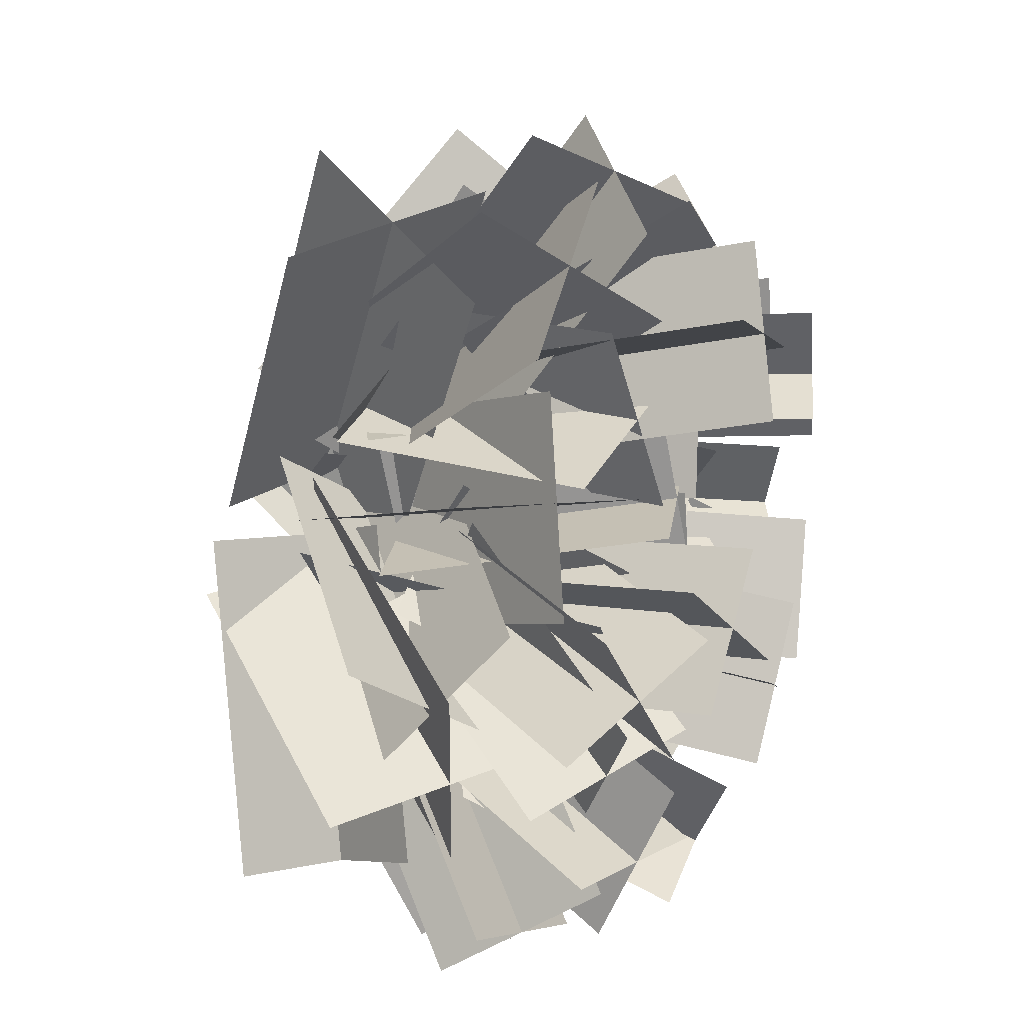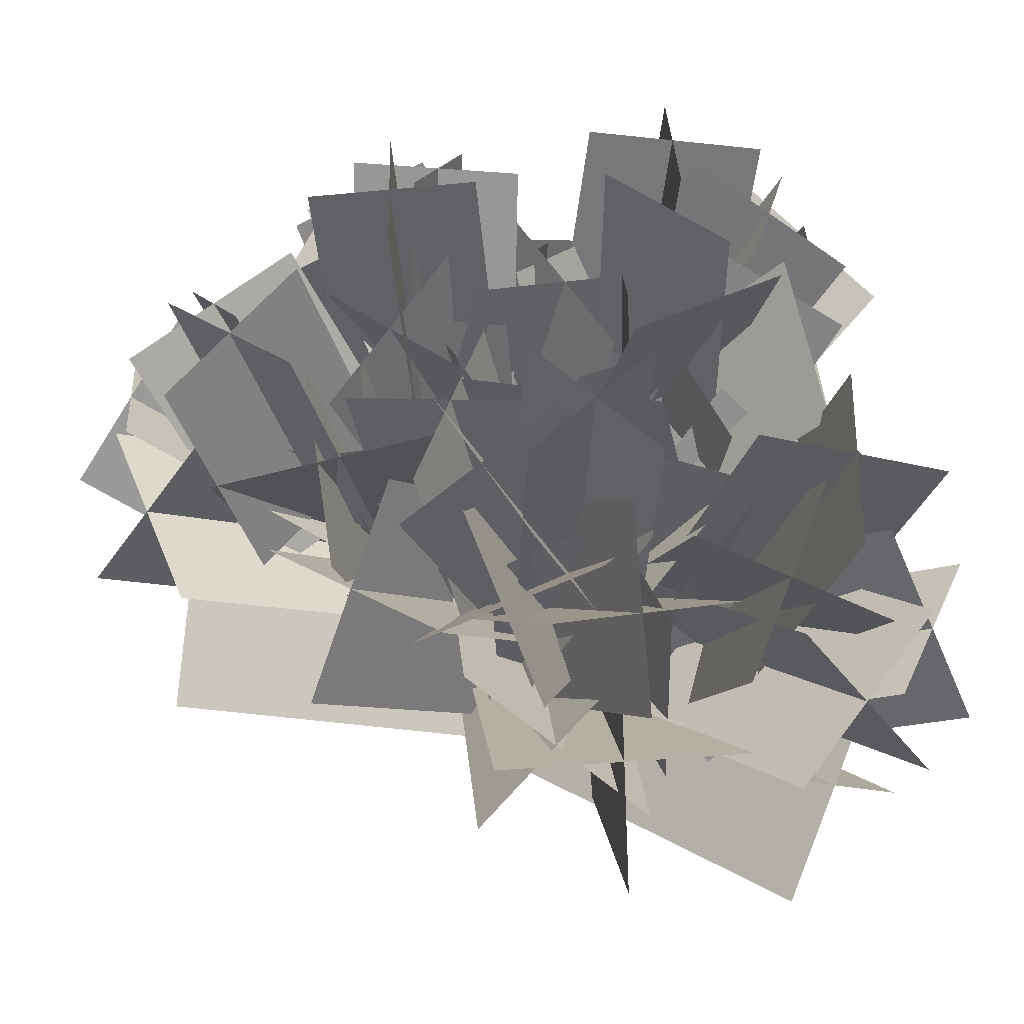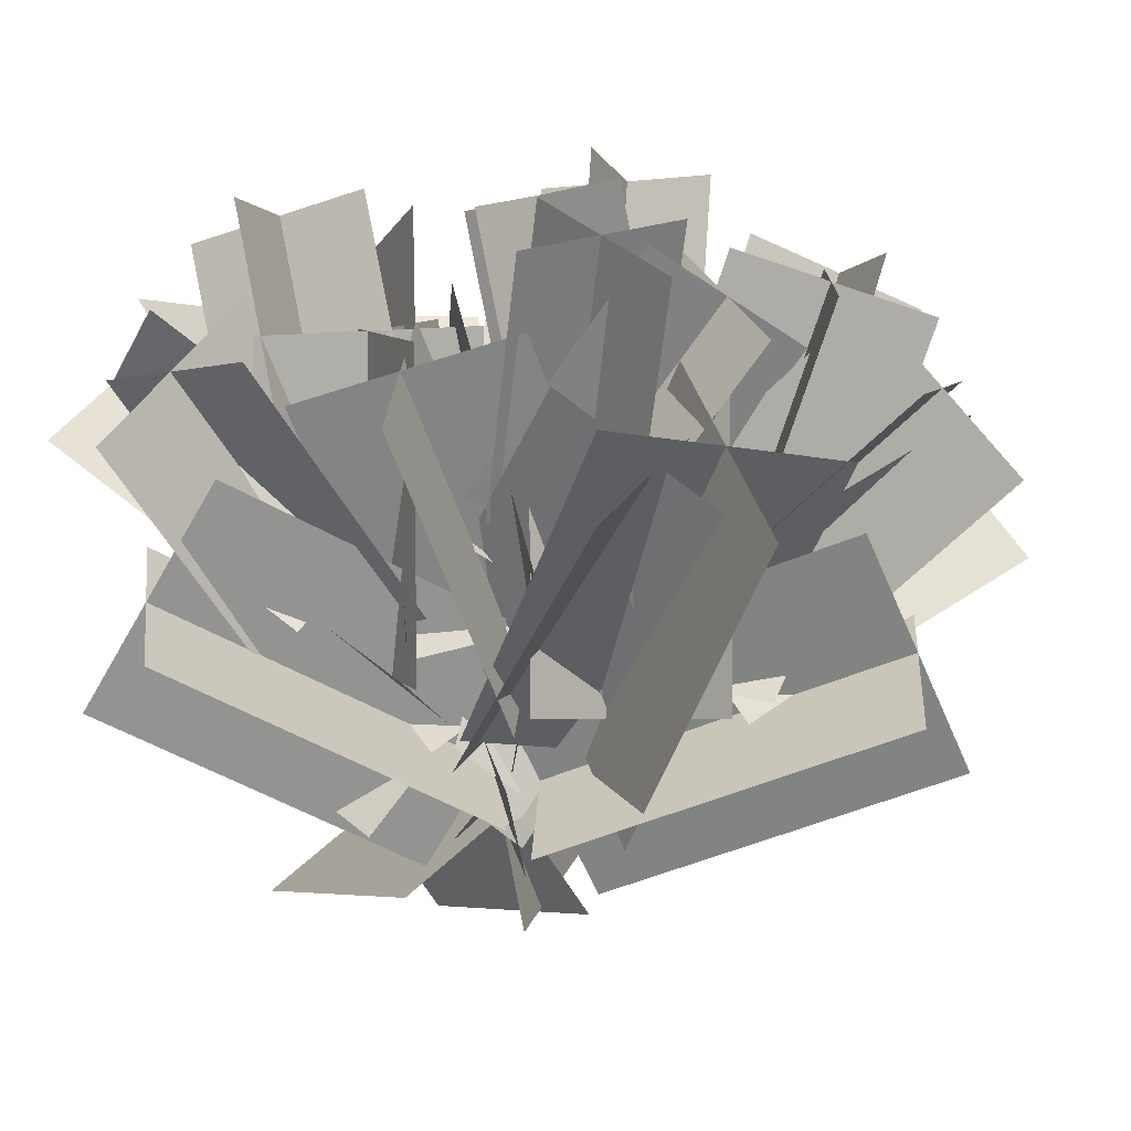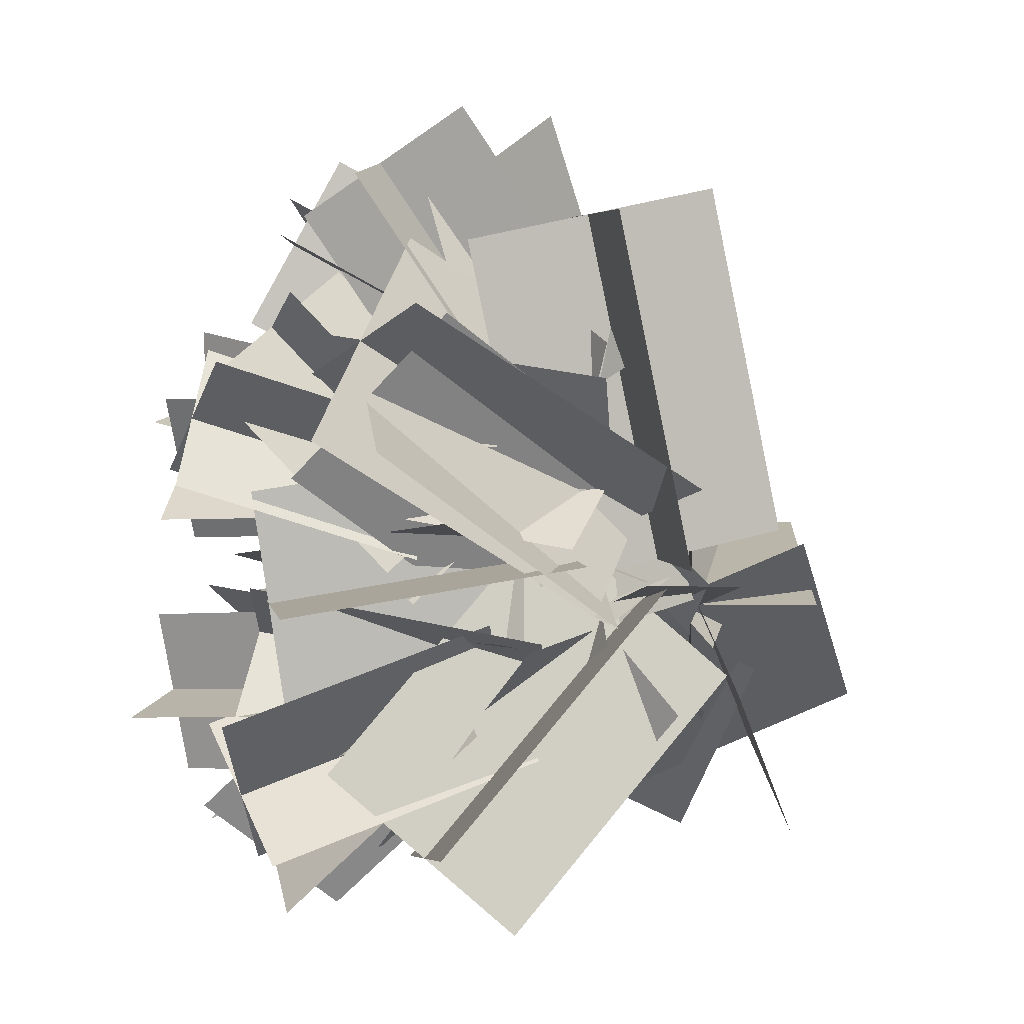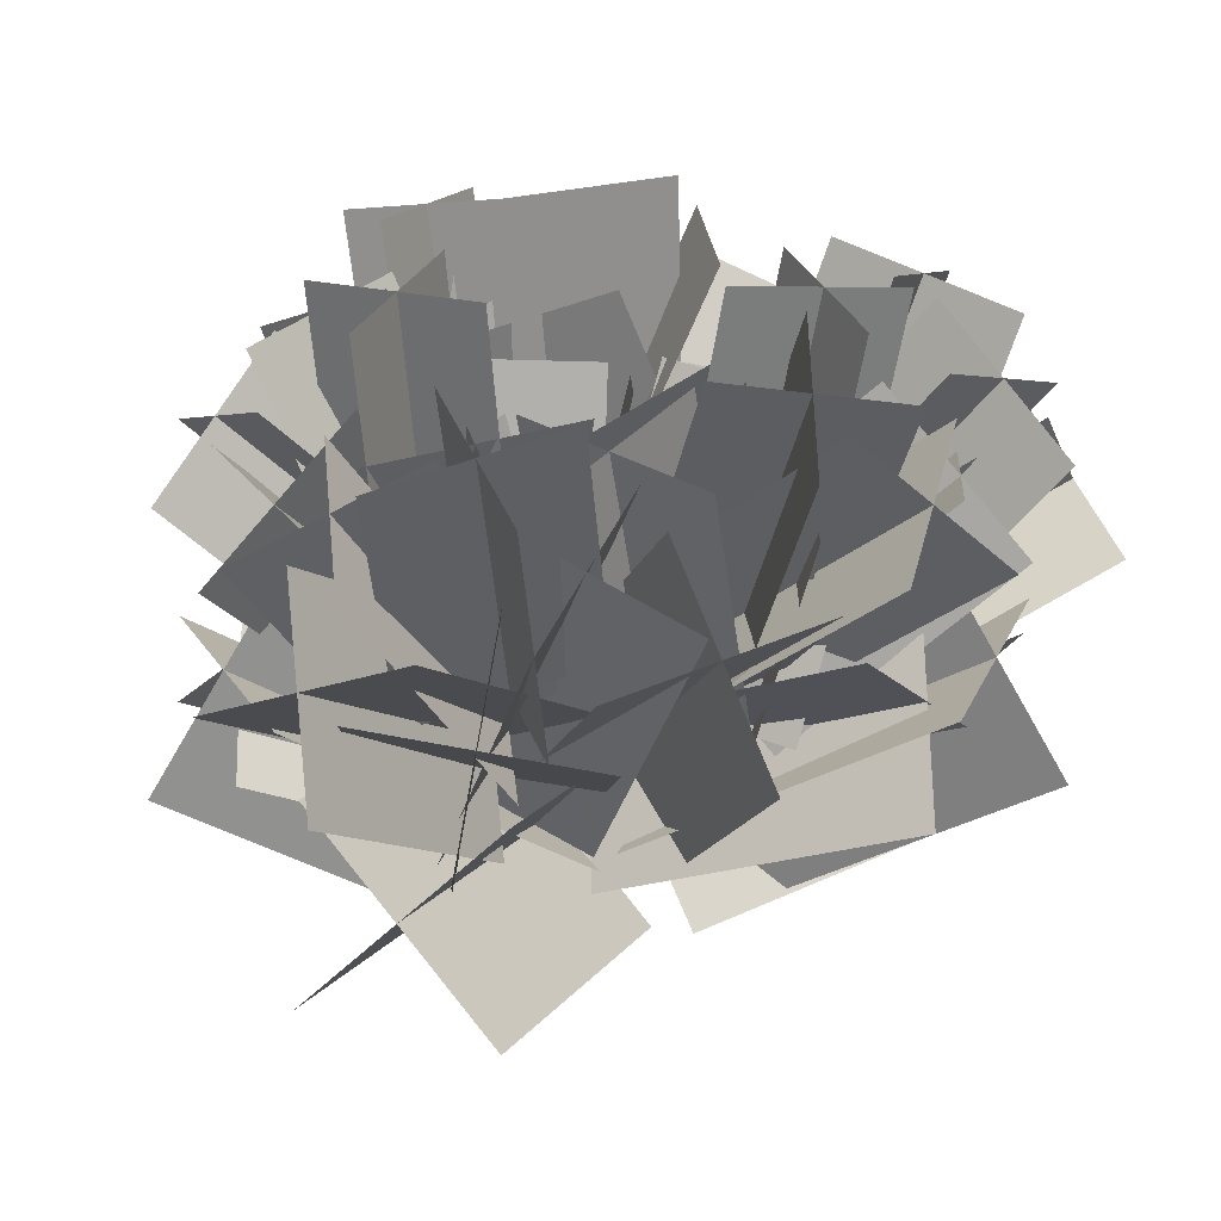
<metadata>
{"format":"obj","ext":"obj","renderer":"f3d","projection":"perspective","resolution":1024,"background":"white","views":[{"elev":43.6,"azim":96.8,"up":"+Z"},{"elev":44.0,"azim":85.2,"up":"+Y"},{"elev":-16.8,"azim":-70.7,"up":"+Y"},{"elev":15.1,"azim":-55.9,"up":"+Z"},{"elev":26.7,"azim":20.8,"up":"+Y"}]}
</metadata>
<code>
v -8.257 22.94 3.023
v 11.39 56.06 -16.63
v 0.9212 16.67 1.632
v 20.57 49.79 -18.02
v 3.232 24.52 -5.326
v 3.232 58.4 19.14
v -2.079 19.01 2.304
v -2.079 52.89 26.77
v 0.7208 26.11 9.002
v -14.26 60.45 -5.977
v -1.117 21.35 -0.07131
v -16.1 55.69 -15.05
v -8.015 27.75 -2.284
v 9.952 62.26 -2.284
v -0.281 23.72 2.637
v 17.69 58.24 2.637
v 5.59 29.42 -0.5019
v -4.904 63.83 9.992
v -3.188 26.11 1.593
v -13.68 60.51 12.09
v -5.059 31.13 7.682
v -5.06 65.16 -4.147
v -0.5285 28.49 0.09898
v -0.5286 62.53 -11.73
v 11.75 14.87 4.229
v 38.38 21.67 -22.4
v -4.089 34.85 -6.503
v 22.54 41.65 -33.13
v 6.013 25.71 9.956
v 37.79 45.71 9.351
v 5.686 25.41 -17.19
v 37.46 45.41 -17.8
v -1.042 30.39 -1.024
v 8.406 65.02 1.017
v 22.36 24.58 -10.74
v 31.8 59.21 -8.699
v 5.323 25.65 -14.58
v 3.176 54.91 -32.46
v 23.13 35.61 -0.4173
v 20.99 64.87 -18.29
v 19.49 24.62 -14.47
v 30.23 40.38 -41.11
v 11.57 45.09 -5.566
v 22.31 60.84 -32.2
v 22.12 34.71 -5.871
v 45.6 49.29 -20.26
v 7.609 43.4 -20.75
v 31.09 57.99 -35.13
v 12.23 46.24 -7.115
v 30.16 69.47 -10.64
v 18.07 38.82 -26.29
v 36.01 62.05 -29.81
v 6.691 48.46 -20.38
v 13.44 74.38 -28.42
v 26.31 43.91 -18.6
v 33.06 69.83 -26.64
v -11.03 16 6.433
v -11.03 25.27 43.12
v 7.551 35.48 1.517
v 7.551 44.74 38.21
v -11.25 27.56 -0.5305
v -32.56 48.45 20.14
v 7.526 28.6 17.77
v -13.78 49.49 38.44
v 1.076 32.27 1.817
v -6.777 66.02 4.434
v -8.277 28.31 24.8
v -16.13 62.06 27.42
v 5.991 28.69 15.73
v 19.68 57.67 24.4
v -15.86 38.47 17.52
v -2.177 67.46 26.19
v -3.768 28.39 25.39
v 7.098 45.44 49.76
v -4.441 47.29 12.48
v 6.425 64.33 36.85
v -11.45 37.82 20.61
v -17.66 53.76 45.4
v 8.643 46.22 20.24
v 2.428 62.16 45.03
v -3.83 48.51 13.9
v -13.68 71.97 26.9
v 5.276 42.59 31.48
v -4.574 66.06 44.47
v 9.023 51.04 19.02
v 9.902 76.76 27.28
v -5.602 47.53 31.5
v -4.723 73.25 39.76
v 2.034 18.75 -9.149
v -22.49 30.24 -33.67
v -6.34 37.15 7.851
v -30.86 48.65 -16.67
v 7.499 29.38 -3.985
v 9.006 50.95 -31.57
v -17.73 31.67 -3.576
v -16.23 53.24 -31.16
v -2.283 34.08 3.067
v 2.971 66.77 -2.402
v -11.74 31.88 -19.16
v -6.49 64.57 -24.63
v -15.29 31.61 -3.228
v -29.1 60.13 1.651
v -1.101 41.16 -18.88
v -14.91 69.68 -14
v -15.22 32.01 -16.48
v -38.39 50.13 -24.82
v -5.031 49.3 -7.214
v -28.2 67.42 -15.55
v -6.255 40.75 -18
v -18.1 57.84 -38.33
v -19.3 48.81 -3.622
v -31.15 65.9 -23.95
v -6.356 50.57 -7.705
v -7.317 74.08 -22.12
v -24.83 46.11 -13.75
v -25.8 69.62 -28.16
v -18.49 53.36 -2.288
v -23.44 78.71 -6.036
v -17.18 50.86 -20.95
v -22.12 76.21 -24.69
v 3.937 21.51 10.98
v 36.49 34.99 10.98
v -3.219 38.78 -6.323
v 29.33 52.27 -6.323
v -4.037 31.21 11.18
v 12.19 53.25 31.02
v 12.68 34.64 -6.3
v 28.91 56.67 13.54
v -2.51 35.87 -0.2946
v -4.654 67.31 7.017
v 19.2 35.32 8.413
v 17.05 66.77 15.72
v 10.79 34.45 -4.871
v 14.86 62.32 -17.61
v 11.12 43.7 15.48
v 15.19 71.57 2.734
v 19.73 35.48 4.215
v 39.88 54.47 -5.902
v 5.284 51.14 4.841
v 25.44 70.13 -5.275
v 14.05 43.52 11.36
v 34.74 61.55 17.15
v 12.58 51.21 -7.34
v 33.27 69.24 -1.554
v 6.43 52.46 4.273
v 15.24 75.83 13.44
v 23.42 49.38 -4.205
v 32.23 72.75 4.965
v 10.8 55.48 -7.694
v 14.94 80.29 -8.512
v 22.77 53.93 5.923
v 26.91 78.74 5.105
v -11.85 24.27 -1.111
v -33.29 39.5 20.33
v 5.648 40.36 4.955
v -15.79 55.59 26.39
v -6.092 33.04 -7.146
v -29.53 55.33 -10.73
v -5.373 37.5 15.94
v -28.81 59.79 12.37
v 0.9173 37.61 1.476
v -1.05 67.66 -6.514
v -19.78 38.61 10.32
v -21.75 68.66 2.325
v -5.069 37.18 13.69
v 2.22 64.23 23.76
v -18.69 46.09 -0.3965
v -11.4 73.14 9.667
v -17.27 38.8 13.53
v -23.13 58.44 33.16
v -7.118 52.83 2.516
v -12.98 72.48 22.15
v -17.89 46.12 4.408
v -34.99 64.88 13.62
v -3.776 53.4 15.76
v -20.87 72.16 24.98
v -7.444 54.17 3.616
v -18.51 77.23 2.197
v -13.36 52.41 21.08
v -24.43 75.47 19.66
v -2.115 57.38 14.58
v -3.14 81.5 16.72
v -19.59 56.73 13.52
v -20.62 80.85 15.66
v 7.2 27.03 -4.072
v 7.2 43.75 -32.08
v -8.819 41.9 4.802
v -8.82 58.62 -23.21
v 7.391 34.85 4.535
v 25.76 57.21 -7.371
v -8.798 40.23 -10.32
v 9.568 62.6 -22.23
v -3.237 39.32 3.761
v 3.533 67.84 9.945
v 4.825 41.73 -16.2
v 11.6 70.25 -10.01
v -7.475 39.8 -8.614
v -19.27 65.89 -8.605
v 11.37 48.32 -7.671
v -0.4329 74.41 -7.662
v 0.9378 41.95 -16.66
v -8.429 62.05 -32.58
v 1.518 54.36 -1.33
v -7.849 74.46 -17.25
v 7.557 48.55 -10.39
v 12.91 67.84 -26.92
v -9.761 55.4 -8.007
v -4.403 74.69 -24.54
v 0.9921 55.72 -2.203
v 9.483 78.31 -7.135
v -6.858 55.18 -18.18
v 1.633 77.77 -23.11
v -10.09 59.07 -5.803
v -10.85 82.36 -6.264
v 2.52 59.26 -16.98
v 1.762 82.55 -17.44
v 9.95 33.51 7.193
v 36.57 40.31 -19.43
v -2.054 15.01 -9.54
v 24.57 21.81 -36.17
v -1.186 36.75 -3.179
v 30.59 56.75 -3.785
v 13.29 13.76 -3.097
v 45.06 33.76 -3.703
v 5.851 29.48 -17.43
v 15.3 64.11 -15.39
v 14.89 25.59 6.652
v 24.33 60.22 8.694
v 22.31 26.38 -15.44
v 20.16 55.63 -33.31
v 5.055 34.76 0.3657
v 2.908 64.02 -17.51
v 25.86 36.21 -5.054
v 36.6 51.96 -31.69
v 4.92 32.69 -15.58
v 15.66 48.44 -42.22
v 13.69 47.62 -6.549
v 37.16 62.2 -20.93
v 16.64 29.7 -19.9
v 40.11 44.28 -34.29
v 7.281 47.98 -20.79
v 25.22 71.22 -24.32
v 23.24 37.04 -11.69
v 41.18 60.27 -15.21
v 16.32 43.31 -28.91
v 23.07 69.23 -36.95
v 15.98 49.38 -9.618
v 22.73 75.3 -17.65
v -11.84 34.17 1.847
v -11.84 43.43 38.54
v 8.251 16.14 6.398
v 8.252 25.4 43.09
v 2.647 38.5 2.741
v -18.66 59.39 23.41
v -7.301 17.05 14.17
v -28.61 37.93 34.84
v 7.577 32.54 17.76
v -0.2762 66.3 20.38
v -15.06 28.05 7.778
v -22.91 61.8 10.4
v -5.036 30.27 27.84
v 8.65 59.26 36.51
v -4.042 36.71 4.719
v 9.644 65.7 13.39
v -14.56 39.41 22.49
v -3.691 56.46 46.87
v 6.951 35.5 15.64
v 17.82 52.54 40.02
v -5.215 49.88 14.41
v -11.43 65.82 39.2
v 1.897 33.42 26.79
v -4.318 49.36 51.58
v 8.9 50.62 19.73
v -0.9502 74.09 32.73
v -8.235 40.41 25.18
v -18.08 63.88 38.17
v 8.271 46.97 31.76
v 9.15 72.69 40.02
v -4.685 51.85 17.95
v -3.806 77.57 26.2
v 6.612 35.92 -5.68
v -17.91 47.41 -30.2
v -11.1 18.88 4.047
v -35.63 30.37 -20.48
v -3.676 40.15 3.82
v -2.169 61.71 -23.76
v -5.728 20.29 -11.82
v -4.221 41.86 -39.4
v -17.57 35.47 -3.338
v -12.31 68.15 -8.807
v 4.464 30.44 -12.22
v 9.718 63.13 -17.69
v -15.93 33.99 -18.93
v -29.74 62.51 -14.05
v -0.5439 38.57 -2.182
v -14.35 67.09 2.698
v -5.335 42.42 -21.33
v -28.5 60.54 -29.66
v -15.55 38.17 -2.176
v -38.72 56.29 -10.51
v -5.691 51.93 -8.931
v -17.54 69.02 -29.26
v -19.79 36.94 -13.32
v -31.63 54.03 -33.65
v -18.91 53.01 -2.88
v -19.87 76.52 -17.29
v -11.43 43.57 -18.79
v -12.39 67.07 -33.2
v -26.85 50.34 -11.68
v -31.8 75.69 -15.43
v -8.361 54.07 -10.88
v -13.31 79.42 -14.62
v -2.739 37.62 11.73
v 29.81 51.11 11.73
v 3.886 21.63 -6.975
v 36.44 35.11 -6.976
v -2.5 41.73 -1.757
v 13.72 63.76 18.08
v 10.92 23.51 7.504
v 27.14 45.54 27.34
v 12.14 38.27 -6.348
v 9.998 69.72 0.9641
v 3.551 32.79 14.73
v 1.407 64.23 22.04
v 21.73 37.54 5.395
v 25.81 65.41 -7.347
v -0.4375 40.36 4.47
v 3.636 68.23 -8.272
v 15.57 45.24 14.26
v 35.73 64.23 4.143
v 9.791 40.71 -5.765
v 29.94 59.7 -15.88
v 6.717 53.8 5.562
v 27.4 71.83 11.35
v 20.34 40.3 -1.059
v 41.02 58.32 4.727
v 11.52 55.19 -7.579
v 20.32 78.56 1.592
v 17.91 46.52 8.374
v 26.71 69.89 17.54
v 23.09 53.45 -6.994
v 27.23 78.26 -7.812
v 9.706 56.08 5.069
v 13.84 80.89 4.251
v -7.032 39.28 -6.957
v -28.47 54.51 14.48
v 0.4182 24.39 11.07
v -21.02 39.61 32.51
v 2.196 43.25 2.189
v -21.24 65.54 -1.39
v -14.13 26.69 5.897
v -37.56 48.98 2.318
v -4.793 40.95 15.43
v -6.759 71 7.439
v -13.58 35.08 -4.484
v -15.55 65.13 -12.47
v -19.34 40.92 13.98
v -12.05 67.97 24.05
v -3.513 42.07 -0.5828
v 3.777 69.13 9.481
v -20.81 47.88 3.383
v -26.67 67.53 23.02
v -3.472 43.12 13.31
v -9.331 62.77 32.95
v -8.45 55.48 2.867
v -25.55 74.24 12.08
v -13.86 43.46 17.29
v -30.95 62.23 26.51
v -2.693 57.15 15.01
v -13.76 80.21 13.59
v -18.32 49.28 8.913
v -29.39 72.34 7.493
v -11.04 56.29 22.55
v -12.06 80.41 24.69
v -10.03 57.88 5.12
v -11.06 82 7.259
v 7.901 40.9 4.206
v 7.901 57.62 -23.81
v -9.423 27.13 -4.009
v -9.424 43.85 -32.02
g material4
f 1 2 3
f 4 3 2
f 5 6 7
f 8 7 6
f 9 10 11
f 12 11 10
f 13 14 15
f 16 15 14
f 17 18 19
f 20 19 18
f 21 22 23
f 24 23 22
f 25 26 27
f 28 27 26
f 29 30 31
f 32 31 30
f 33 34 35
f 36 35 34
f 37 38 39
f 40 39 38
f 41 42 43
f 44 43 42
f 45 46 47
f 48 47 46
f 49 50 51
f 52 51 50
f 53 54 55
f 56 55 54
f 57 58 59
f 60 59 58
f 61 62 63
f 64 63 62
f 65 66 67
f 68 67 66
f 69 70 71
f 72 71 70
f 73 74 75
f 76 75 74
f 77 78 79
f 80 79 78
f 81 82 83
f 84 83 82
f 85 86 87
f 88 87 86
f 89 90 91
f 92 91 90
f 93 94 95
f 96 95 94
f 97 98 99
f 100 99 98
f 101 102 103
f 104 103 102
f 105 106 107
f 108 107 106
f 109 110 111
f 112 111 110
f 113 114 115
f 116 115 114
f 117 118 119
f 120 119 118
f 121 122 123
f 124 123 122
f 125 126 127
f 128 127 126
f 129 130 131
f 132 131 130
f 133 134 135
f 136 135 134
f 137 138 139
f 140 139 138
f 141 142 143
f 144 143 142
f 145 146 147
f 148 147 146
f 149 150 151
f 152 151 150
f 153 154 155
f 156 155 154
f 157 158 159
f 160 159 158
f 161 162 163
f 164 163 162
f 165 166 167
f 168 167 166
f 169 170 171
f 172 171 170
f 173 174 175
f 176 175 174
f 177 178 179
f 180 179 178
f 181 182 183
f 184 183 182
f 185 186 187
f 188 187 186
f 189 190 191
f 192 191 190
f 193 194 195
f 196 195 194
f 197 198 199
f 200 199 198
f 201 202 203
f 204 203 202
f 205 206 207
f 208 207 206
f 209 210 211
f 212 211 210
f 213 214 215
f 216 215 214
f 217 218 219
f 220 219 218
f 221 222 223
f 224 223 222
f 225 226 227
f 228 227 226
f 229 230 231
f 232 231 230
f 233 234 235
f 236 235 234
f 237 238 239
f 240 239 238
f 241 242 243
f 244 243 242
f 245 246 247
f 248 247 246
f 249 250 251
f 252 251 250
f 253 254 255
f 256 255 254
f 257 258 259
f 260 259 258
f 261 262 263
f 264 263 262
f 265 266 267
f 268 267 266
f 269 270 271
f 272 271 270
f 273 274 275
f 276 275 274
f 277 278 279
f 280 279 278
f 281 282 283
f 284 283 282
f 285 286 287
f 288 287 286
f 289 290 291
f 292 291 290
f 293 294 295
f 296 295 294
f 297 298 299
f 300 299 298
f 301 302 303
f 304 303 302
f 305 306 307
f 308 307 306
f 309 310 311
f 312 311 310
f 313 314 315
f 316 315 314
f 317 318 319
f 320 319 318
f 321 322 323
f 324 323 322
f 325 326 327
f 328 327 326
f 329 330 331
f 332 331 330
f 333 334 335
f 336 335 334
f 337 338 339
f 340 339 338
f 341 342 343
f 344 343 342
f 345 346 347
f 348 347 346
f 349 350 351
f 352 351 350
f 353 354 355
f 356 355 354
f 357 358 359
f 360 359 358
f 361 362 363
f 364 363 362
f 365 366 367
f 368 367 366
f 369 370 371
f 372 371 370
f 373 374 375
f 376 375 374
f 377 378 379
f 380 379 378

</code>
